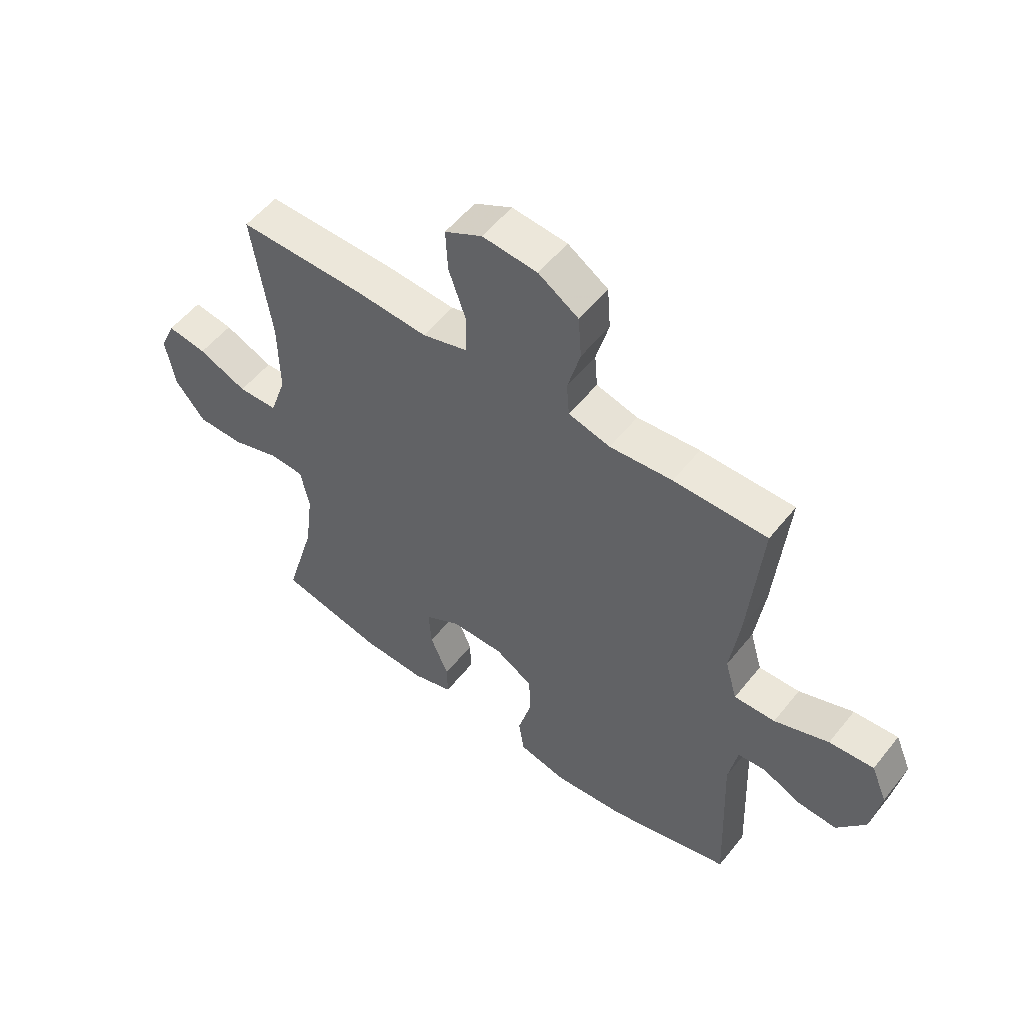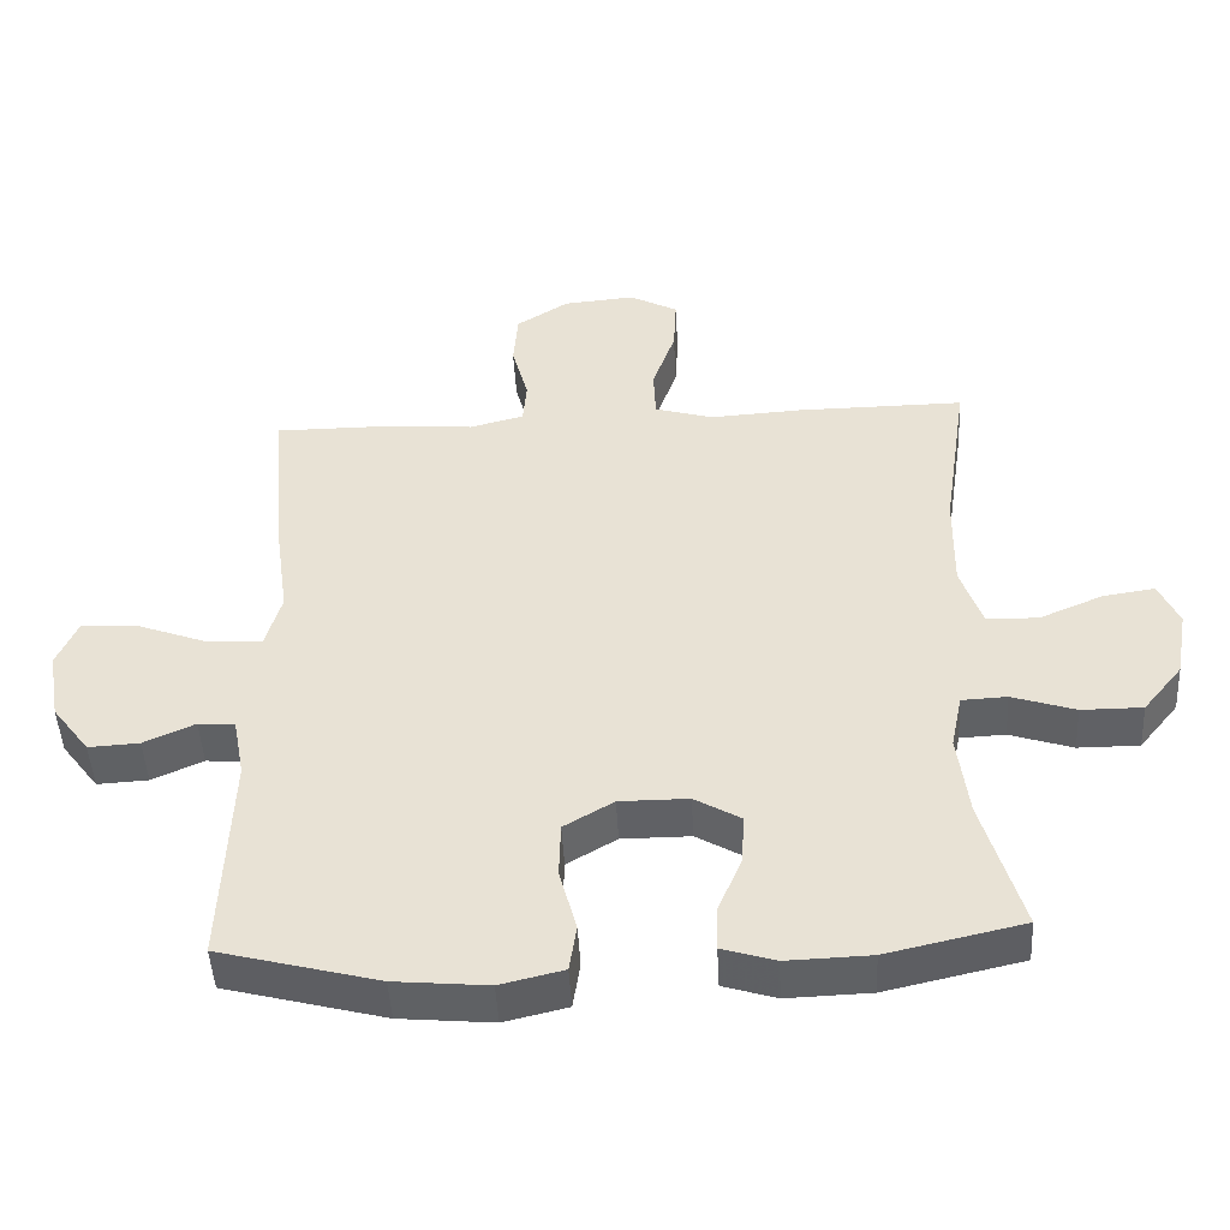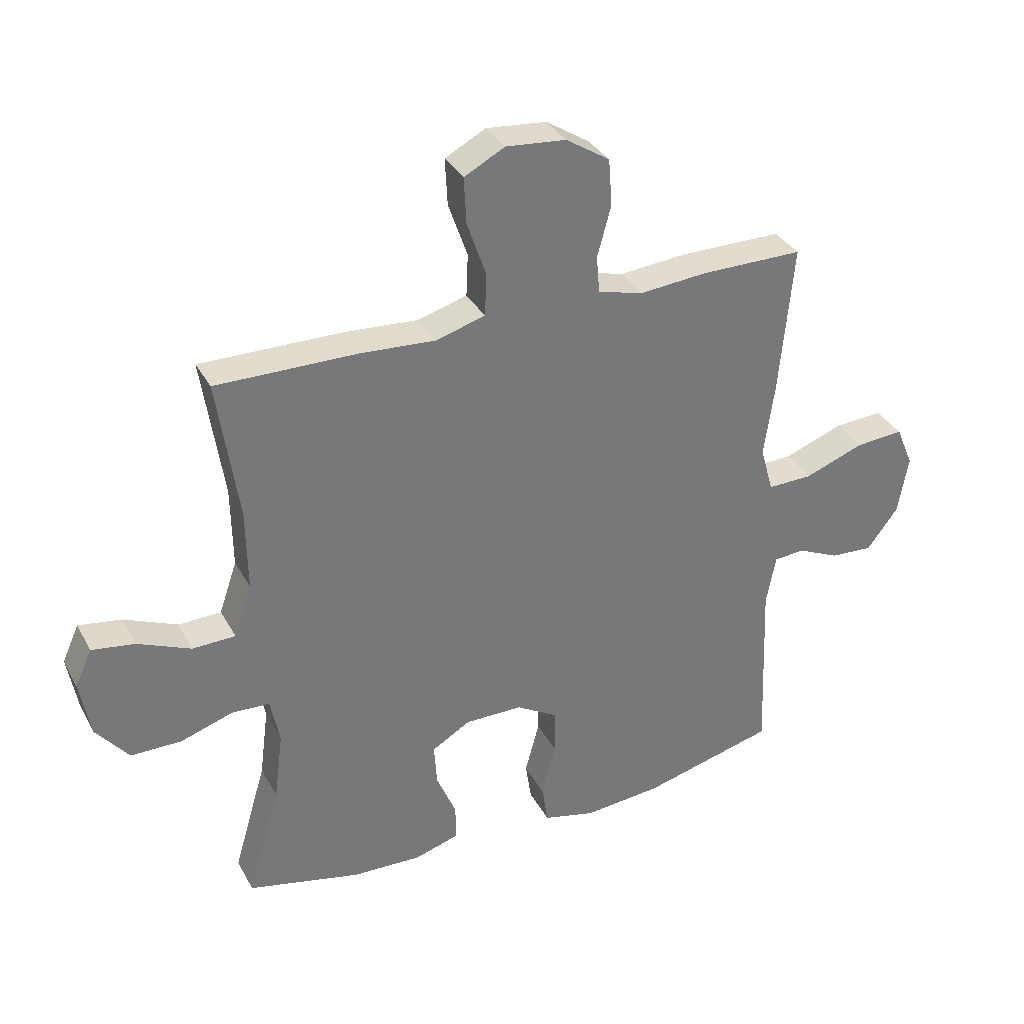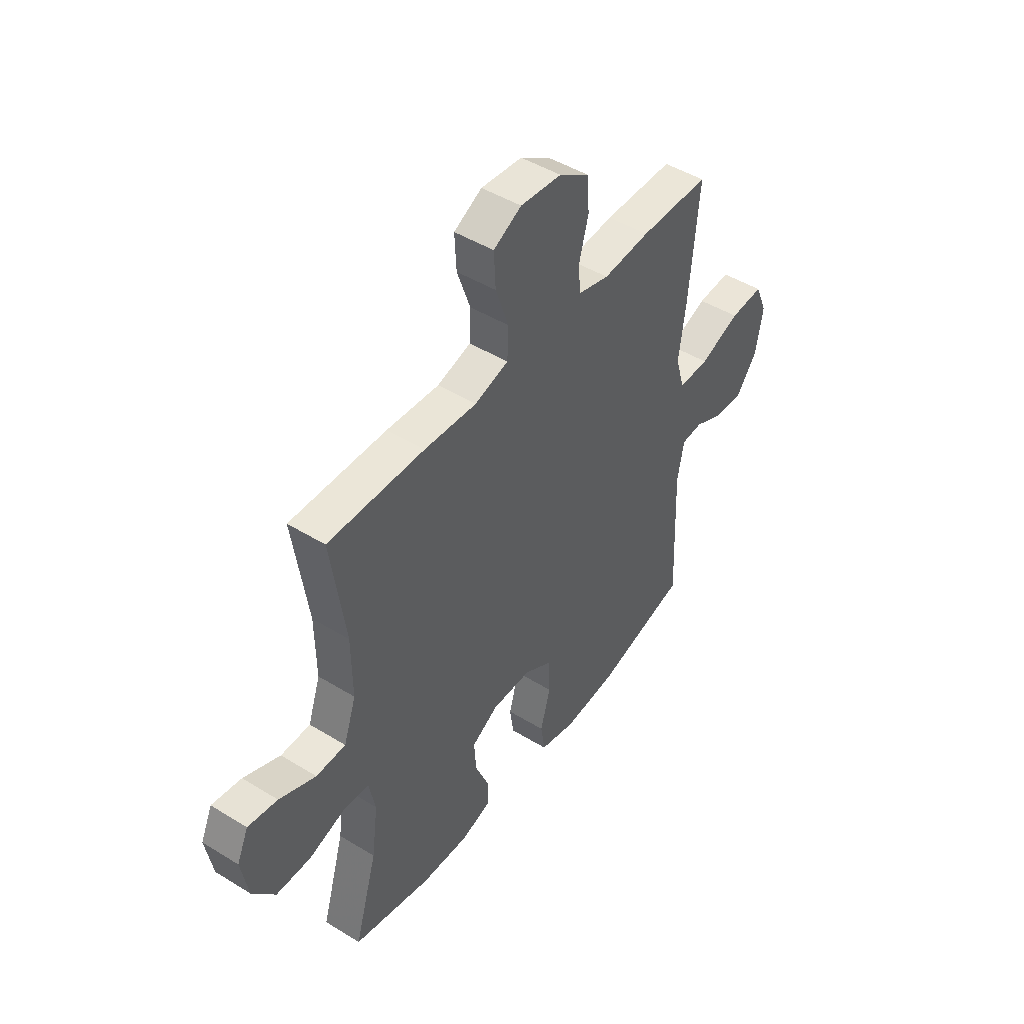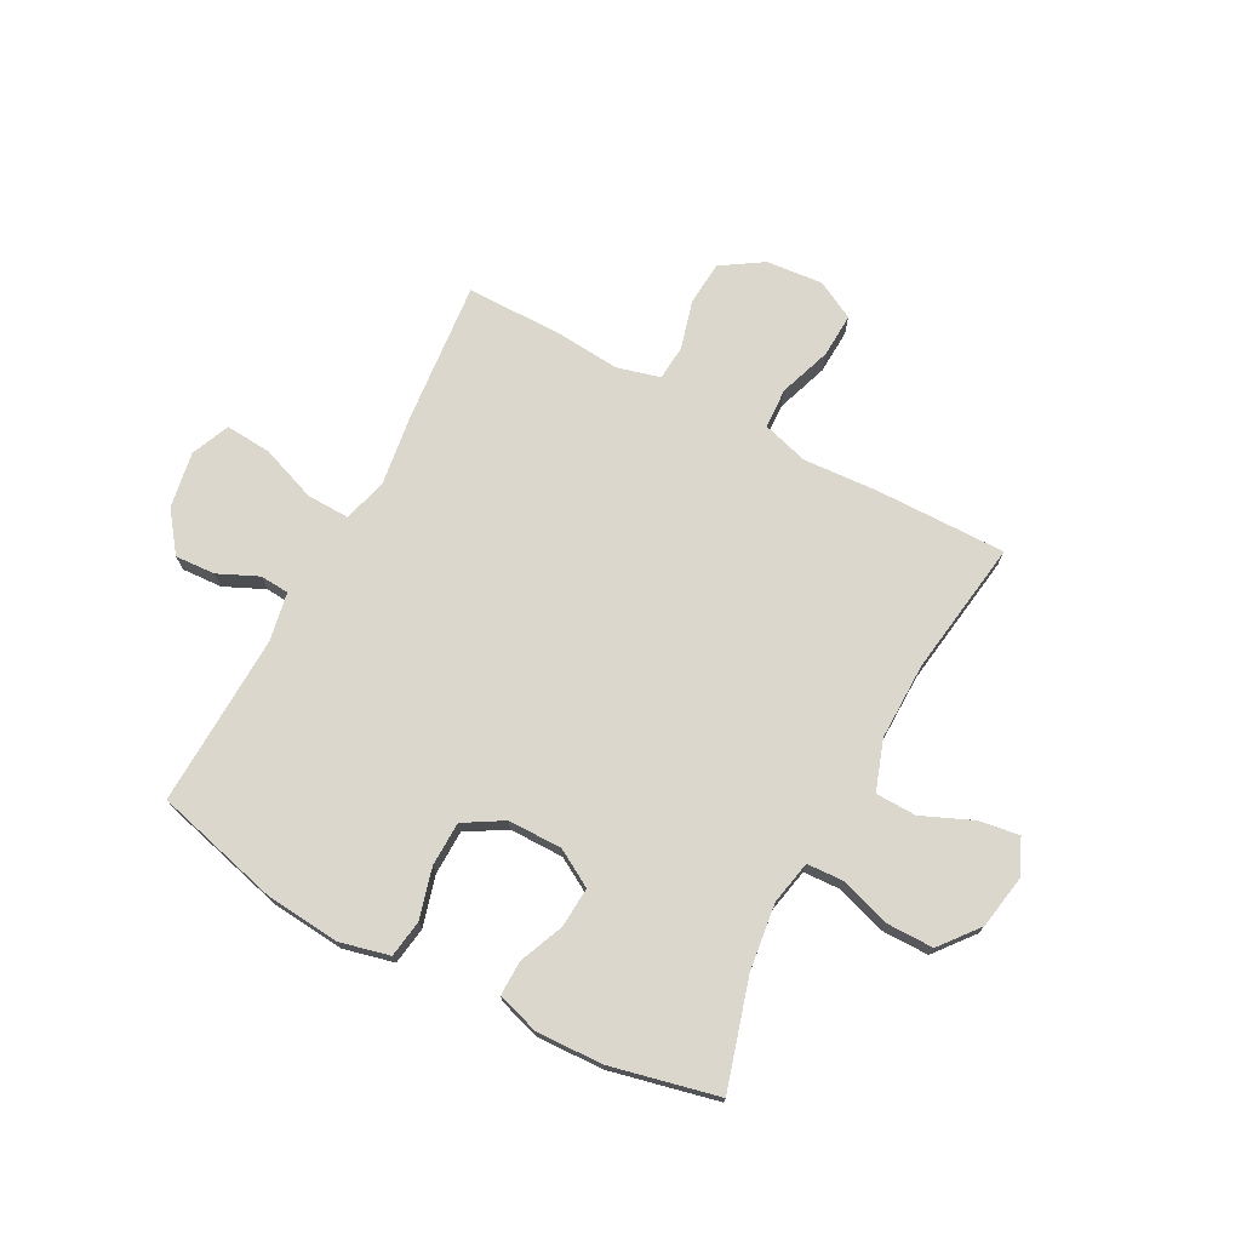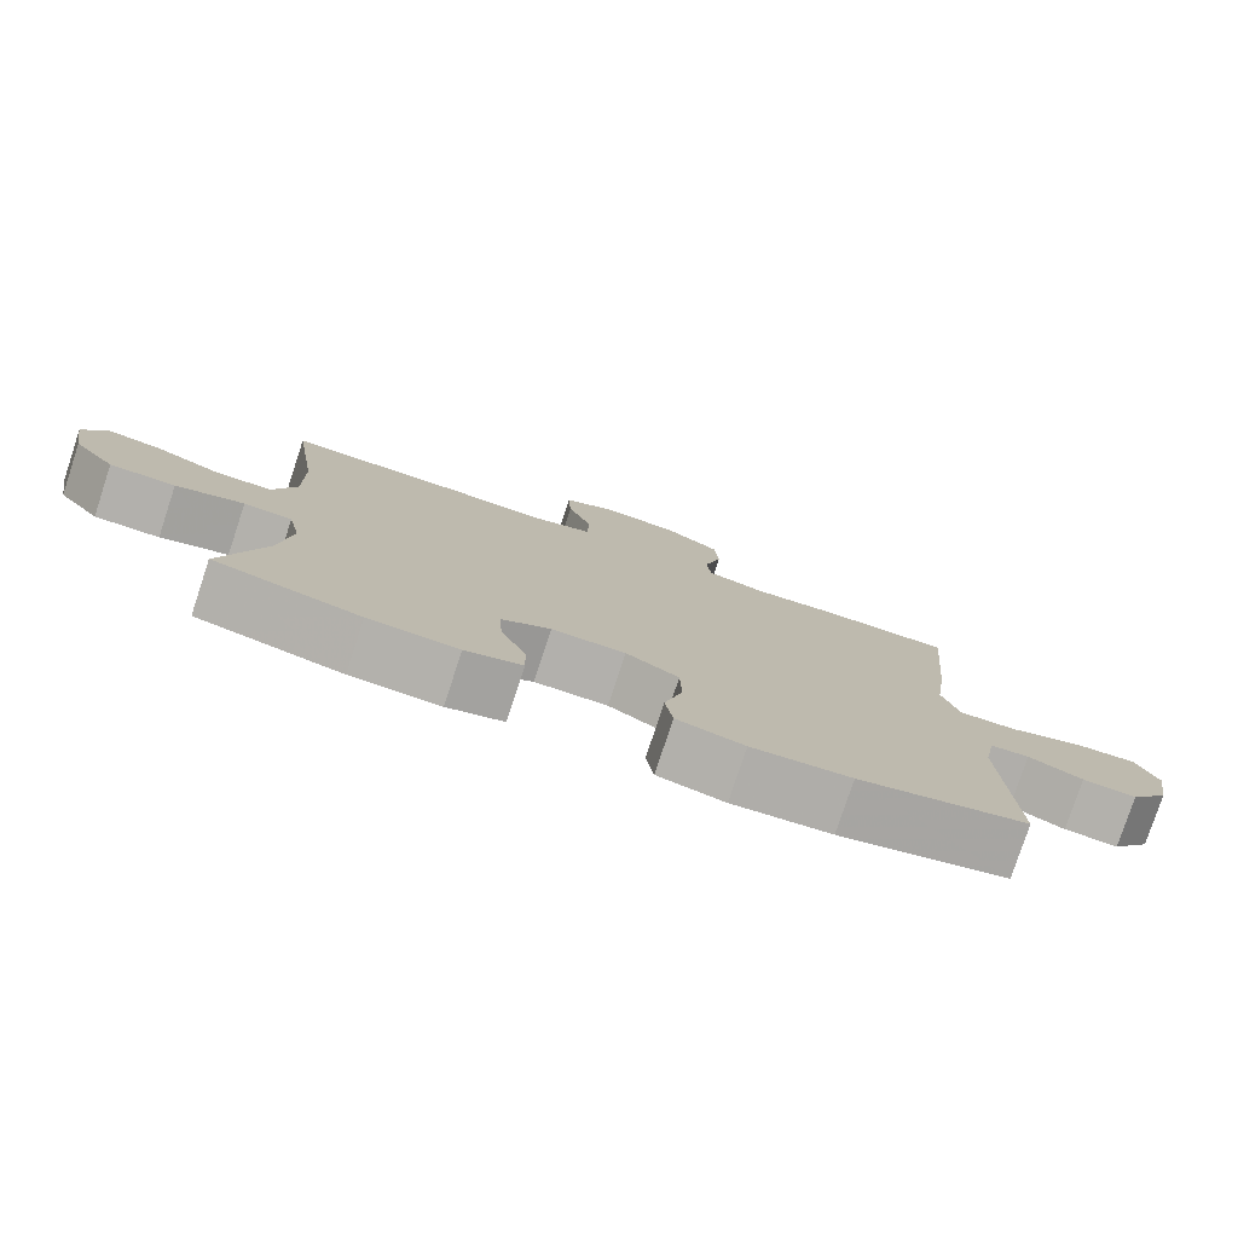
<metadata>
{"format":"obj","ext":"obj","renderer":"f3d","projection":"perspective","resolution":1024,"background":"white","views":[{"elev":54.0,"azim":37.7,"up":"+Z"},{"elev":-47.2,"azim":-177.0,"up":"+Z"},{"elev":34.1,"azim":-24.9,"up":"+Z"},{"elev":46.4,"azim":-54.9,"up":"+Z"},{"elev":73.2,"azim":-152.1,"up":"+Y"},{"elev":-78.7,"azim":-18.3,"up":"+Z"}]}
</metadata>
<code>
v -0.5 0.07 -0.5
v -0.445 0.07 -0.311
v -0.43 0.07 -0.193
v -0.446 0.07 -0.116
v -0.509 0.07 -0.113
v -0.597 0.07 -0.142
v -0.682 0.07 -0.142
v -0.737 0.07 -0.074
v -0.754 0.07 0.022
v -0.726 0.07 0.084
v -0.654 0.07 0.073
v -0.565 0.07 0.035
v -0.493 0.07 0.037
v -0.463 0.07 0.125
v -0.465 0.07 0.262
v -0.5 0.07 0.5
v -0.266 0.07 0.498
v -0.138 0.07 0.49
v -0.056 0.07 0.514
v -0.053 0.07 0.585
v -0.085 0.07 0.677
v -0.089 0.07 0.755
v -0.021 0.07 0.791
v 0.079 0.07 0.782
v 0.152 0.07 0.735
v 0.158 0.07 0.657
v 0.135 0.07 0.572
v 0.14 0.07 0.51
v 0.216 0.07 0.49
v 0.33 0.07 0.5
v 0.5 0.07 0.5
v 0.477 0.07 0.247
v 0.46 0.07 0.125
v 0.482 0.07 0.048
v 0.557 0.07 0.05
v 0.656 0.07 0.087
v 0.737 0.07 0.093
v 0.766 0.07 0.025
v 0.749 0.07 -0.074
v 0.697 0.07 -0.143
v 0.626 0.07 -0.139
v 0.555 0.07 -0.107
v 0.504 0.07 -0.111
v 0.488 0.07 -0.196
v 0.5 0.07 -0.5
v 0.278 0.07 -0.558
v 0.148 0.07 -0.57
v 0.06 0.07 -0.549
v 0.05 0.07 -0.483
v 0.074 0.07 -0.394
v 0.072 0.07 -0.316
v 0.003 0.07 -0.275
v -0.093 0.07 -0.275
v -0.158 0.07 -0.313
v -0.153 0.07 -0.384
v -0.12 0.07 -0.463
v -0.119 0.07 -0.524
v -0.193 0.07 -0.547
v -0.31 0.07 -0.543
v -0.5 0 -0.5
v -0.445 0 -0.311
v -0.43 0 -0.193
v -0.446 0 -0.116
v -0.509 0 -0.113
v -0.597 0 -0.142
v -0.682 0 -0.142
v -0.737 0 -0.074
v -0.754 0 0.022
v -0.726 0 0.084
v -0.654 0 0.073
v -0.565 0 0.035
v -0.493 0 0.037
v -0.463 0 0.125
v -0.465 0 0.262
v -0.5 0 0.5
v -0.266 0 0.498
v -0.138 0 0.49
v -0.056 0 0.514
v -0.053 0 0.585
v -0.085 0 0.677
v -0.089 0 0.755
v -0.021 0 0.791
v 0.079 0 0.782
v 0.152 0 0.735
v 0.158 0 0.657
v 0.135 0 0.572
v 0.14 0 0.51
v 0.216 0 0.49
v 0.33 0 0.5
v 0.5 0 0.5
v 0.477 0 0.247
v 0.46 0 0.125
v 0.482 0 0.048
v 0.557 0 0.05
v 0.656 0 0.087
v 0.737 0 0.093
v 0.766 0 0.025
v 0.749 0 -0.074
v 0.697 0 -0.143
v 0.626 0 -0.139
v 0.555 0 -0.107
v 0.504 0 -0.111
v 0.488 0 -0.196
v 0.5 0 -0.5
v 0.278 0 -0.558
v 0.148 0 -0.57
v 0.06 0 -0.549
v 0.05 0 -0.483
v 0.074 0 -0.394
v 0.072 0 -0.316
v 0.003 0 -0.275
v -0.093 0 -0.275
v -0.158 0 -0.313
v -0.153 0 -0.384
v -0.12 0 -0.463
v -0.119 0 -0.524
v -0.193 0 -0.547
v -0.31 0 -0.543
f 58 59 1 2
f 55 56 57 58
f 54 55 58 2
f 53 54 2 3
f 52 53 3 4
f 47 48 49 50
f 47 50 51
f 44 45 46 47
f 43 44 47 51
f 39 40 41 42
f 39 42 43
f 38 39 43
f 35 36 37 38
f 34 35 38 43
f 33 34 43 51
f 29 30 31 32
f 28 29 32 33
f 24 25 26 27
f 24 27 28
f 23 24 28
f 20 21 22 23
f 19 20 23 28
f 18 19 28 33
f 15 16 17 18
f 14 15 18 33
f 9 10 11 12
f 9 12 13
f 8 9 13
f 5 6 7 8
f 4 5 8 13
f 52 4 13 14
f 14 33 51 52
f 61 60 118 117
f 117 116 115 114
f 61 117 114 113
f 62 61 113 112
f 63 62 112 111
f 109 108 107 106
f 110 109 106
f 106 105 104 103
f 110 106 103 102
f 101 100 99 98
f 102 101 98
f 102 98 97
f 97 96 95 94
f 102 97 94 93
f 110 102 93 92
f 91 90 89 88
f 92 91 88 87
f 86 85 84 83
f 87 86 83
f 87 83 82
f 82 81 80 79
f 87 82 79 78
f 92 87 78 77
f 77 76 75 74
f 92 77 74 73
f 71 70 69 68
f 72 71 68
f 72 68 67
f 67 66 65 64
f 72 67 64 63
f 73 72 63 111
f 111 110 92 73
f 1 60 61 2
f 2 61 62 3
f 3 62 63 4
f 4 63 64 5
f 5 64 65 6
f 6 65 66 7
f 7 66 67 8
f 8 67 68 9
f 9 68 69 10
f 10 69 70 11
f 11 70 71 12
f 12 71 72 13
f 13 72 73 14
f 14 73 74 15
f 15 74 75 16
f 16 75 76 17
f 17 76 77 18
f 18 77 78 19
f 19 78 79 20
f 20 79 80 21
f 21 80 81 22
f 22 81 82 23
f 23 82 83 24
f 24 83 84 25
f 25 84 85 26
f 26 85 86 27
f 27 86 87 28
f 28 87 88 29
f 29 88 89 30
f 30 89 90 31
f 31 90 91 32
f 32 91 92 33
f 33 92 93 34
f 34 93 94 35
f 35 94 95 36
f 36 95 96 37
f 37 96 97 38
f 38 97 98 39
f 39 98 99 40
f 40 99 100 41
f 41 100 101 42
f 42 101 102 43
f 43 102 103 44
f 44 103 104 45
f 45 104 105 46
f 46 105 106 47
f 47 106 107 48
f 48 107 108 49
f 49 108 109 50
f 50 109 110 51
f 51 110 111 52
f 52 111 112 53
f 53 112 113 54
f 54 113 114 55
f 55 114 115 56
f 56 115 116 57
f 57 116 117 58
f 58 117 118 59
f 59 118 60 1

</code>
